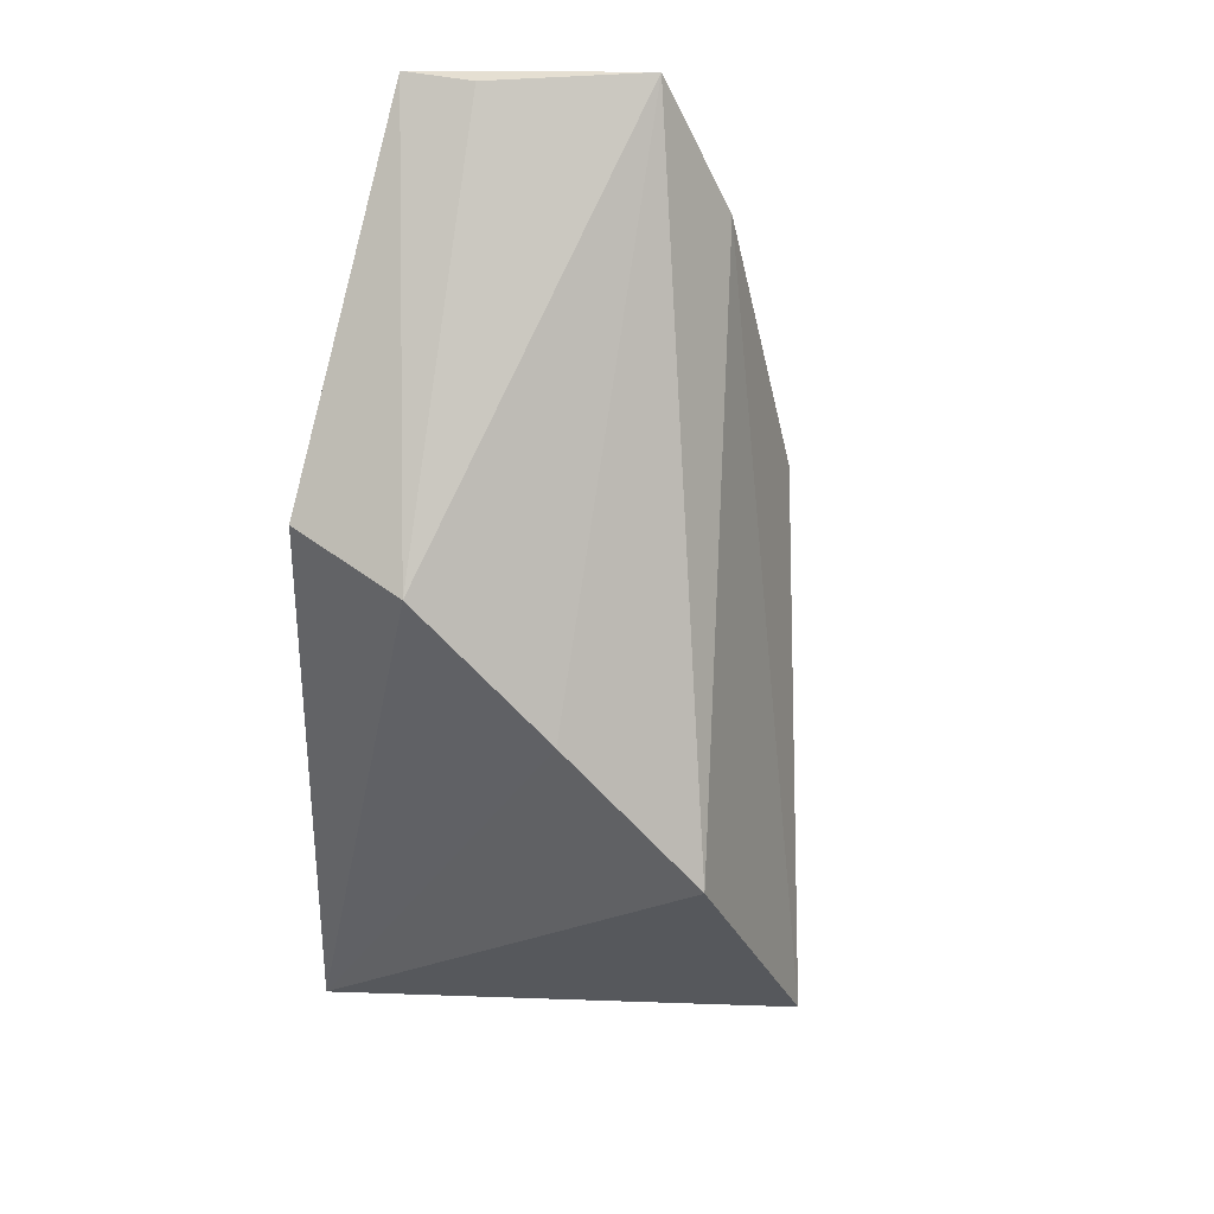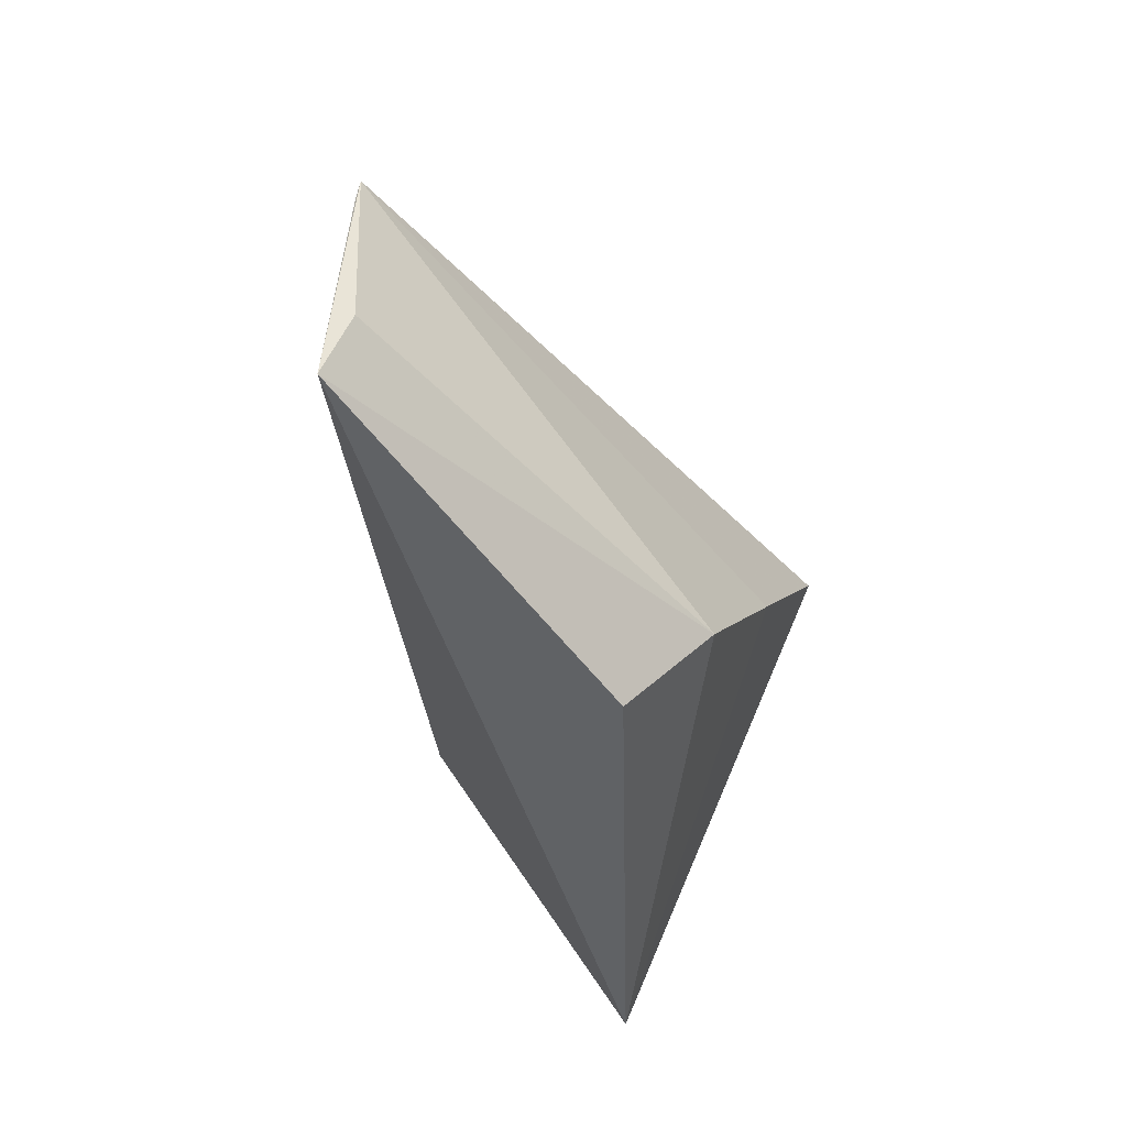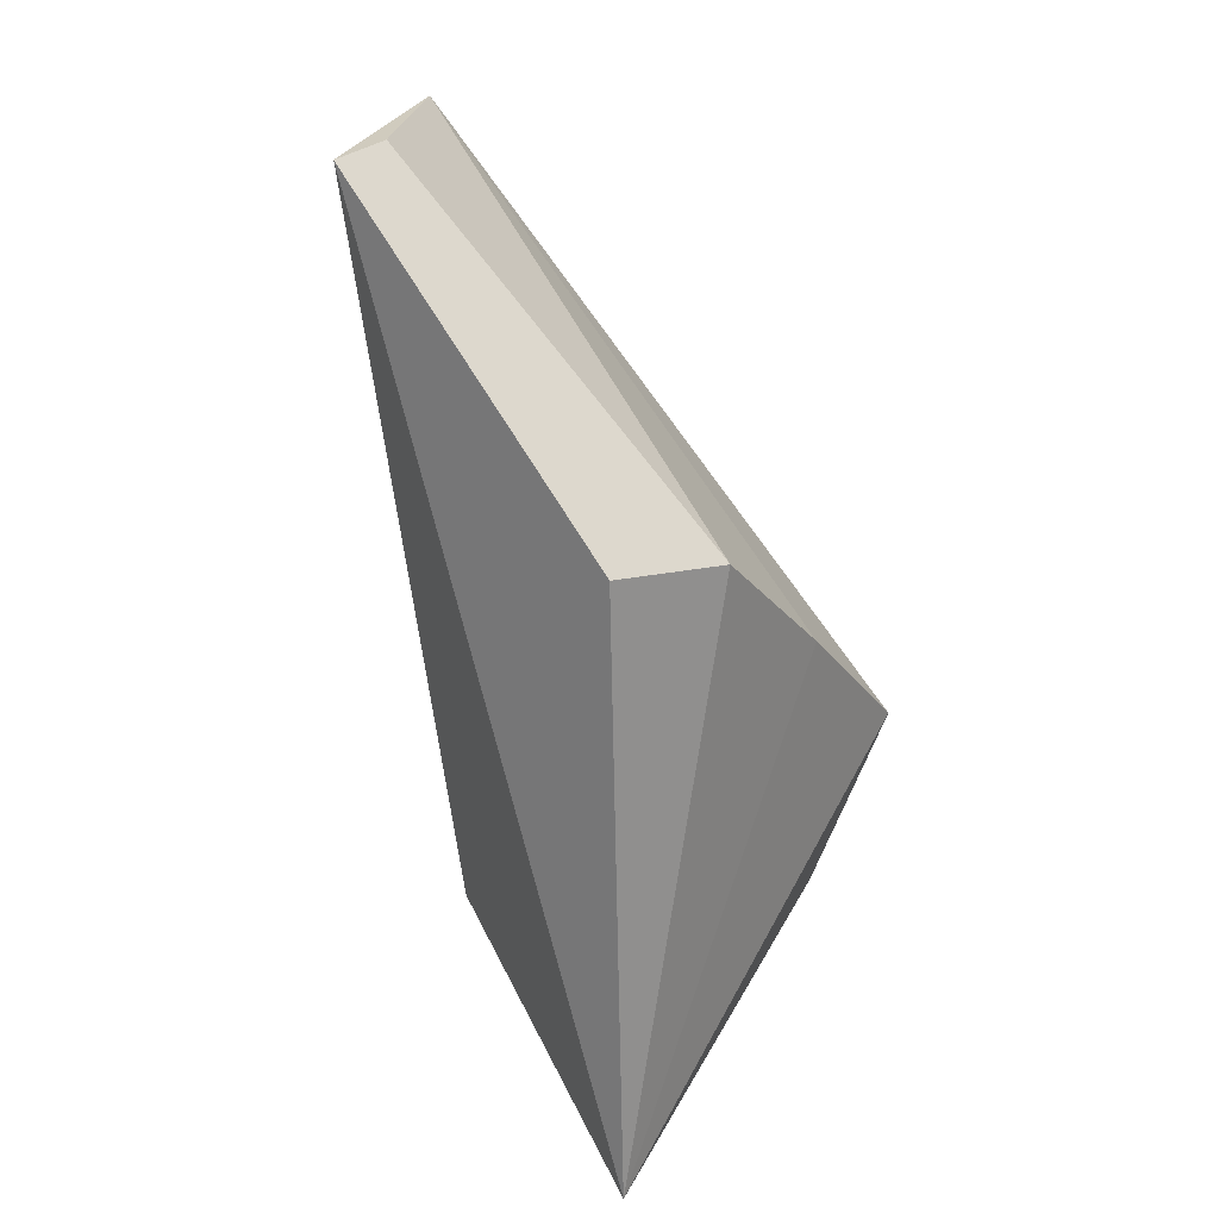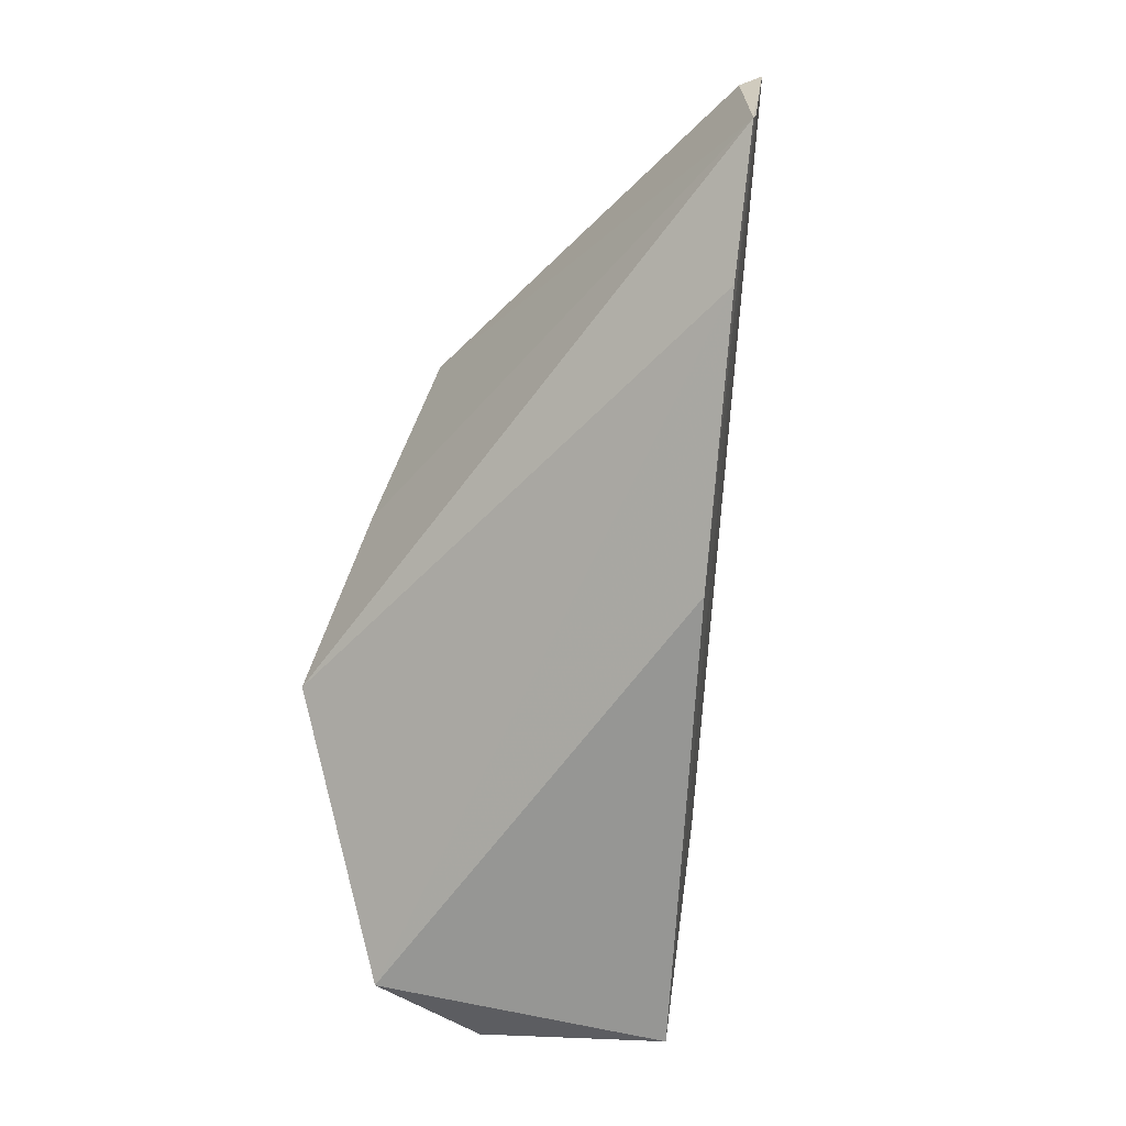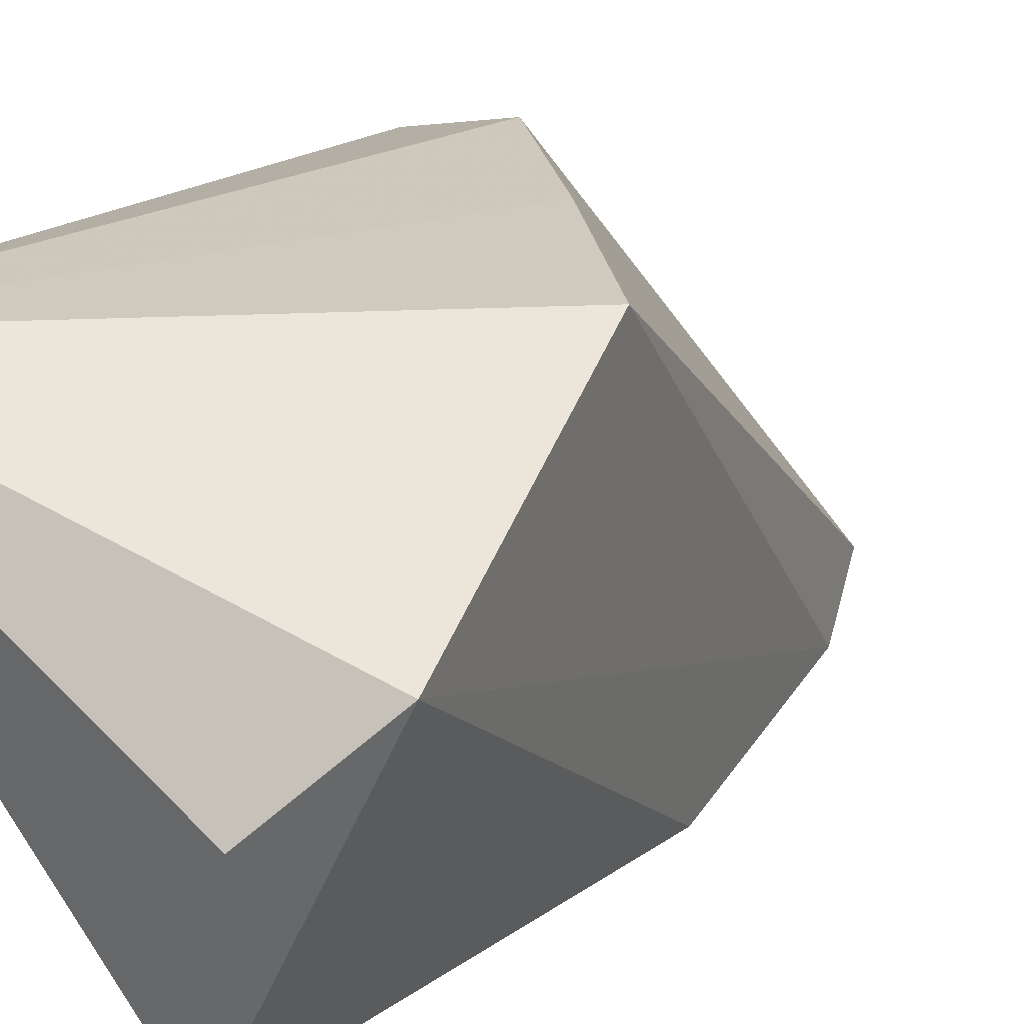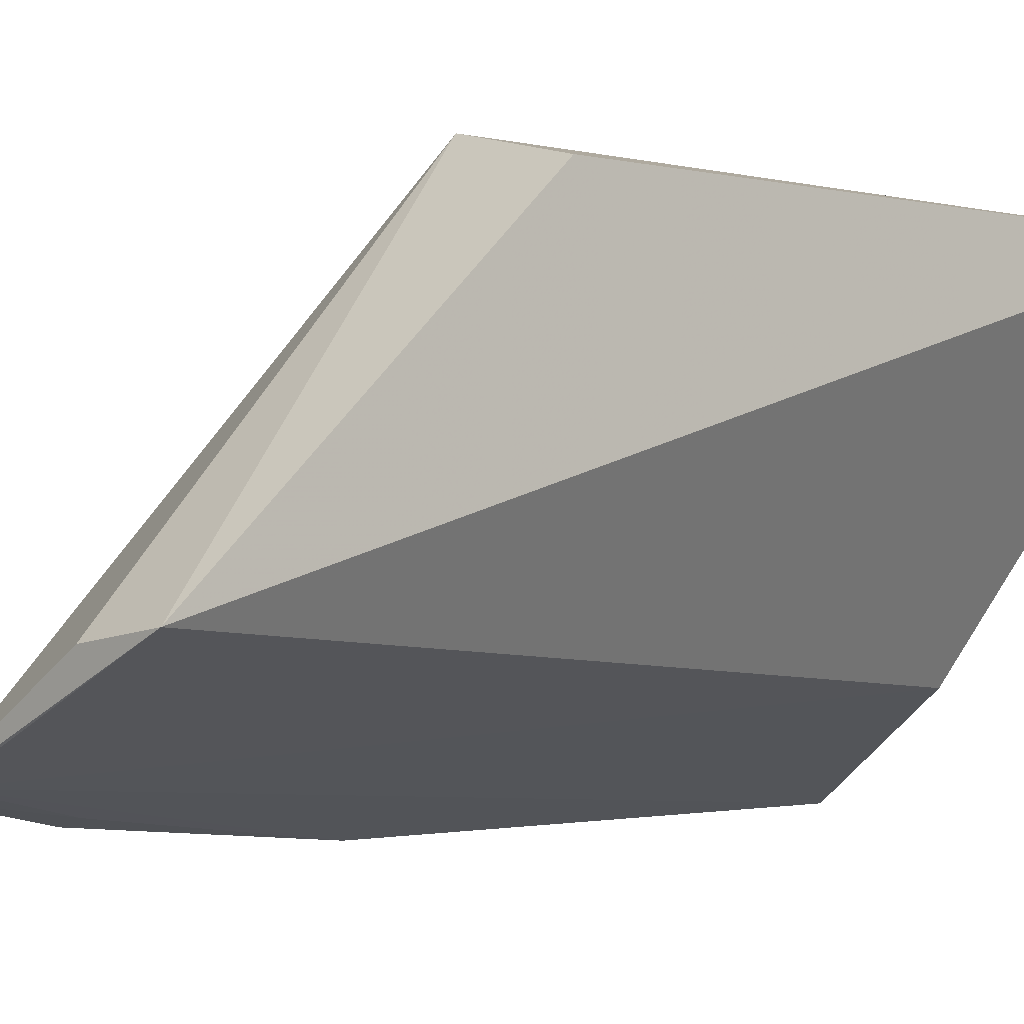
<metadata>
{"format":"obj","ext":"obj","renderer":"f3d","projection":"perspective","resolution":1024,"background":"white","views":[{"elev":42.0,"azim":20.3,"up":"+Y"},{"elev":53.5,"azim":-62.7,"up":"+Y"},{"elev":27.1,"azim":-52.3,"up":"+Y"},{"elev":21.0,"azim":118.7,"up":"+Y"},{"elev":22.6,"azim":37.0,"up":"+Z"},{"elev":-5.3,"azim":-134.2,"up":"+Z"}]}
</metadata>
<code>
v -0.006996 -0.02804 0.05334
v 0.007263 -0.05677 0.04477
v 0.002661 -0.03756 0.0532
v -0.01043 0.002397 0.02581
v -0.02553 -0.0602 0.05255
v -0.005933 -0.007236 0.02479
v -0.02492 -0.01755 0.05097
v -0.01573 -0.05135 0.03135
v -0.01656 -0.01909 0.05326
v -0.0007899 -0.06009 0.02602
v -0.025 0.002717 0.03165
v -0.01173 0.002308 0.02622
v -0.001321 -0.02649 0.02418
v 0.00242 -0.06182 0.03921
v -0.02023 0.002742 0.03125
v -0.007169 -0.00739 0.02516
f 1 3 4
f 5 2 3
f 5 3 1
f 6 3 2
f 6 4 3
f 9 7 5
f 9 5 1
f 9 1 4
f 10 5 8
f 11 7 9
f 11 8 5
f 11 5 7
f 12 10 8
f 12 11 4
f 12 8 11
f 13 6 2
f 13 2 10
f 13 10 12
f 14 10 2
f 14 2 5
f 14 5 10
f 15 11 9
f 15 9 4
f 15 4 11
f 16 12 4
f 16 4 6
f 16 13 12
f 16 6 13

</code>
